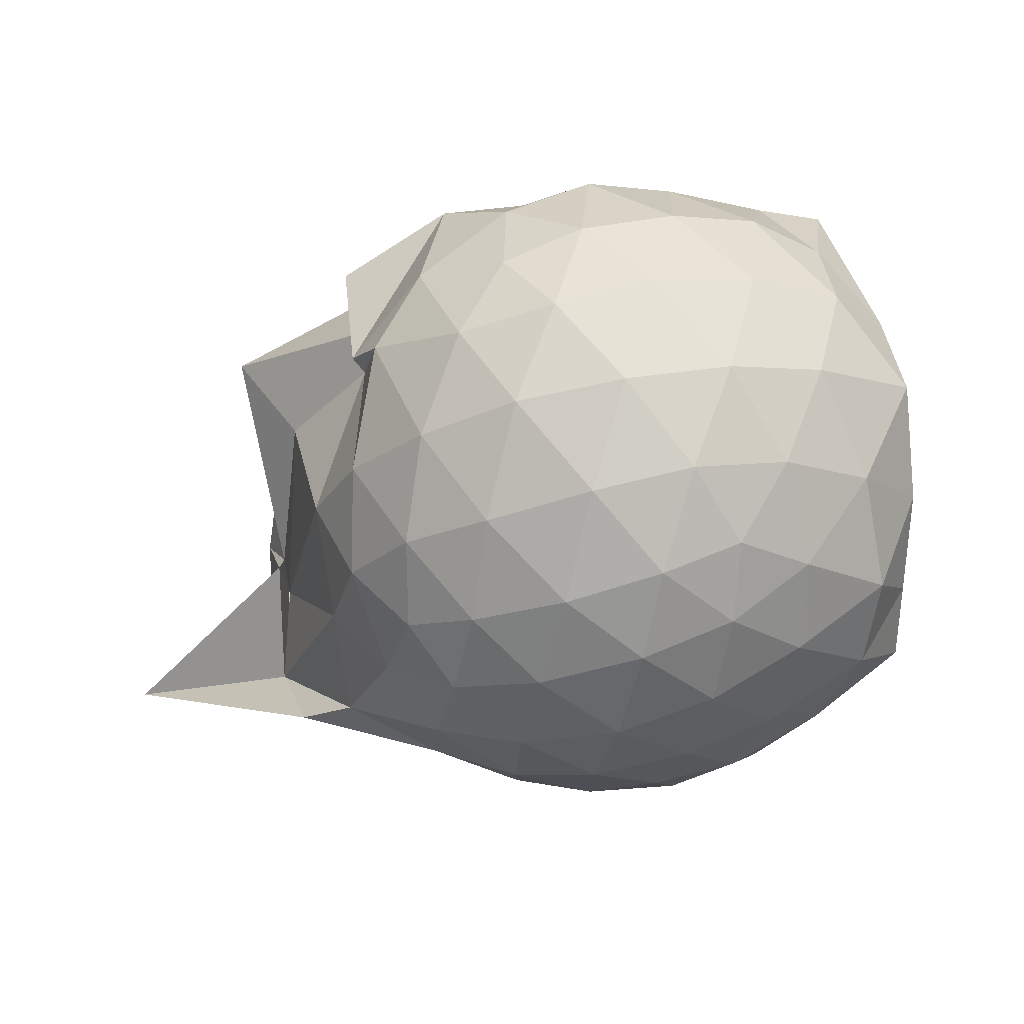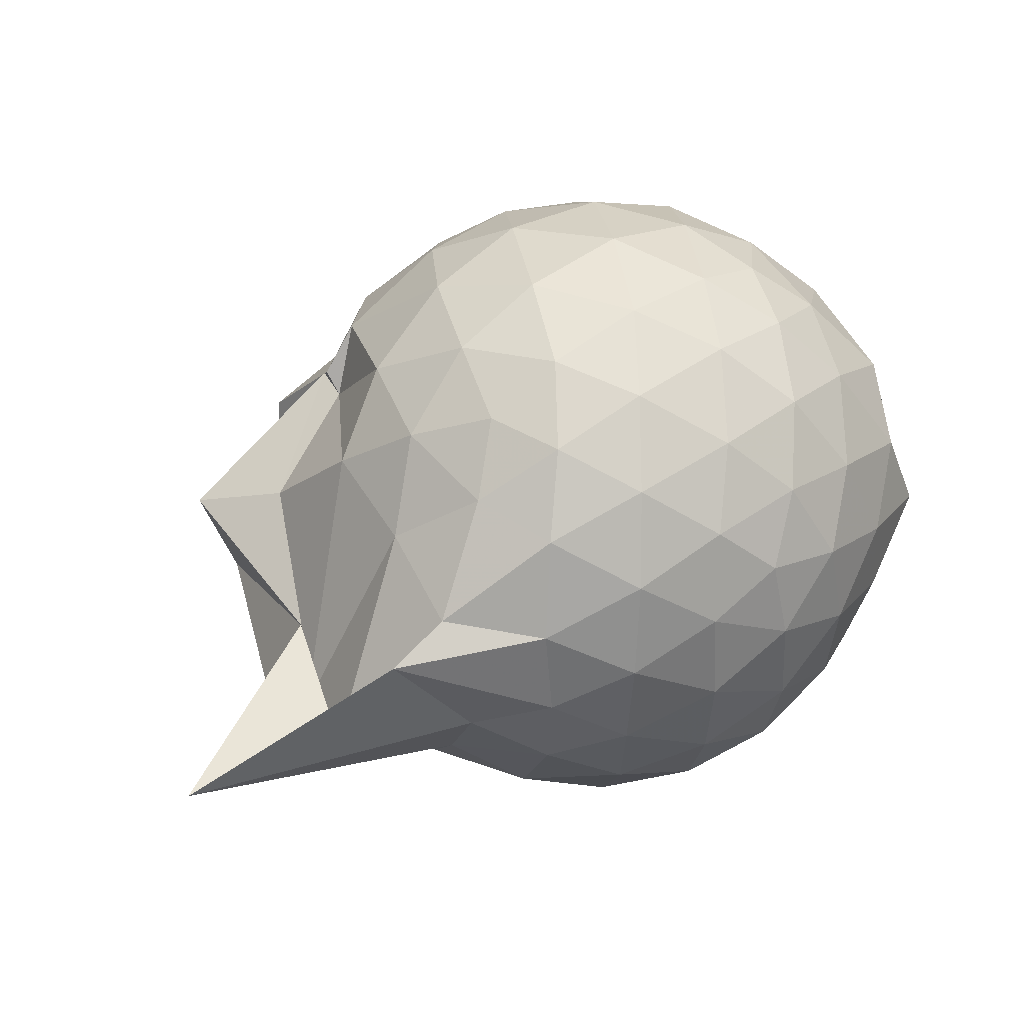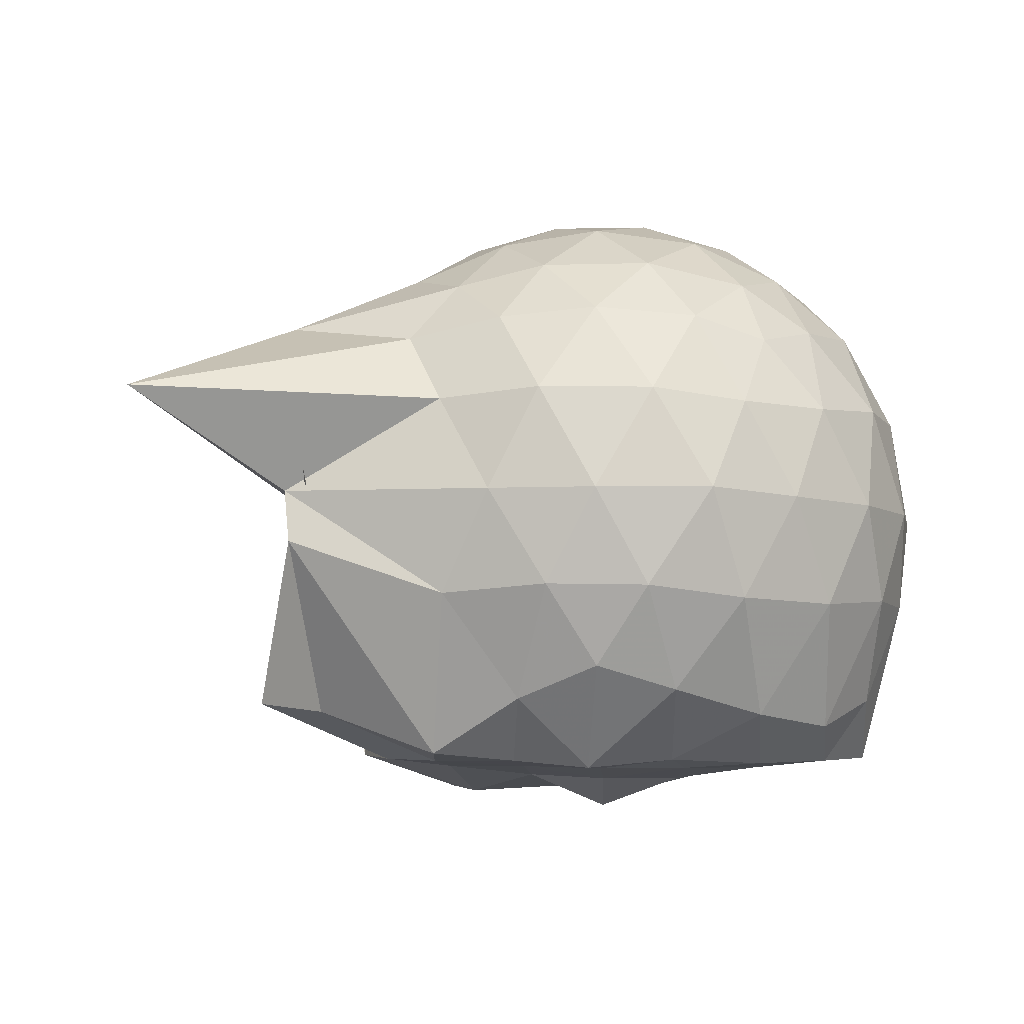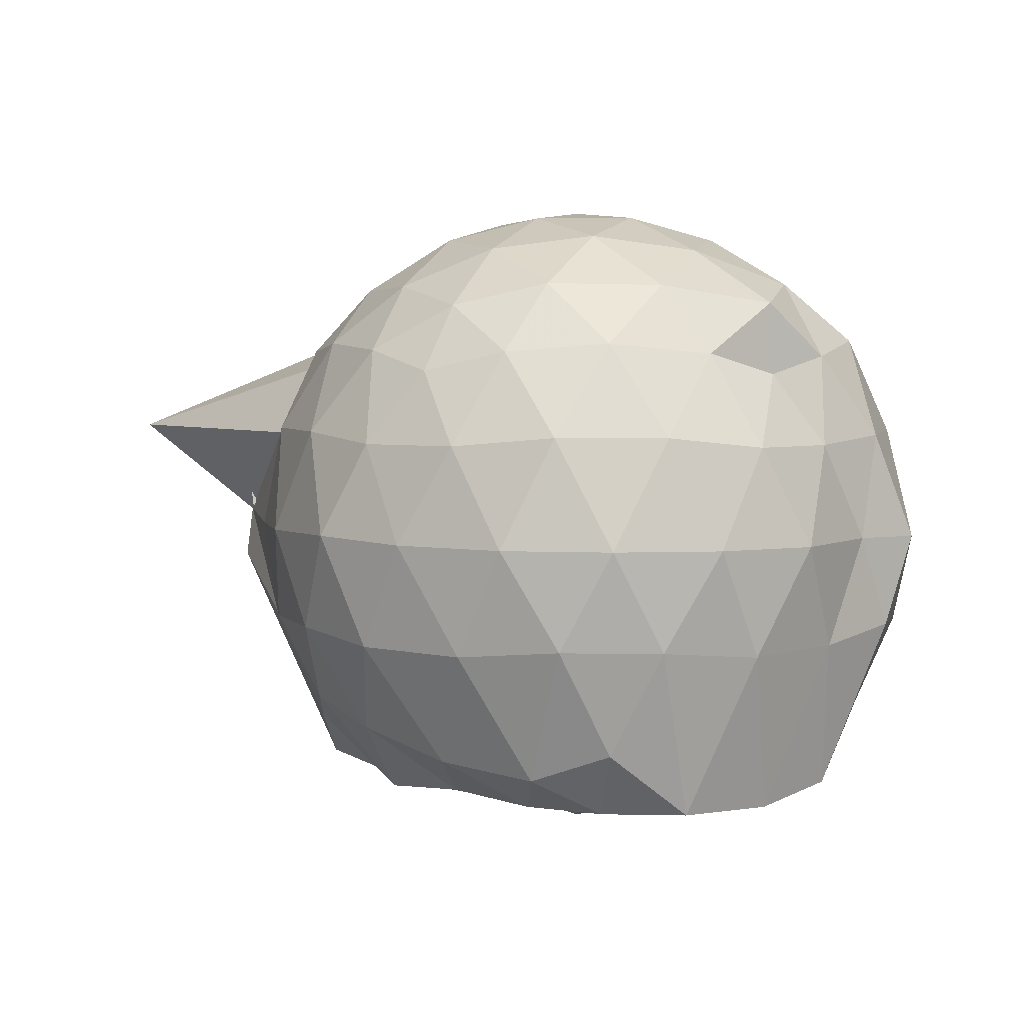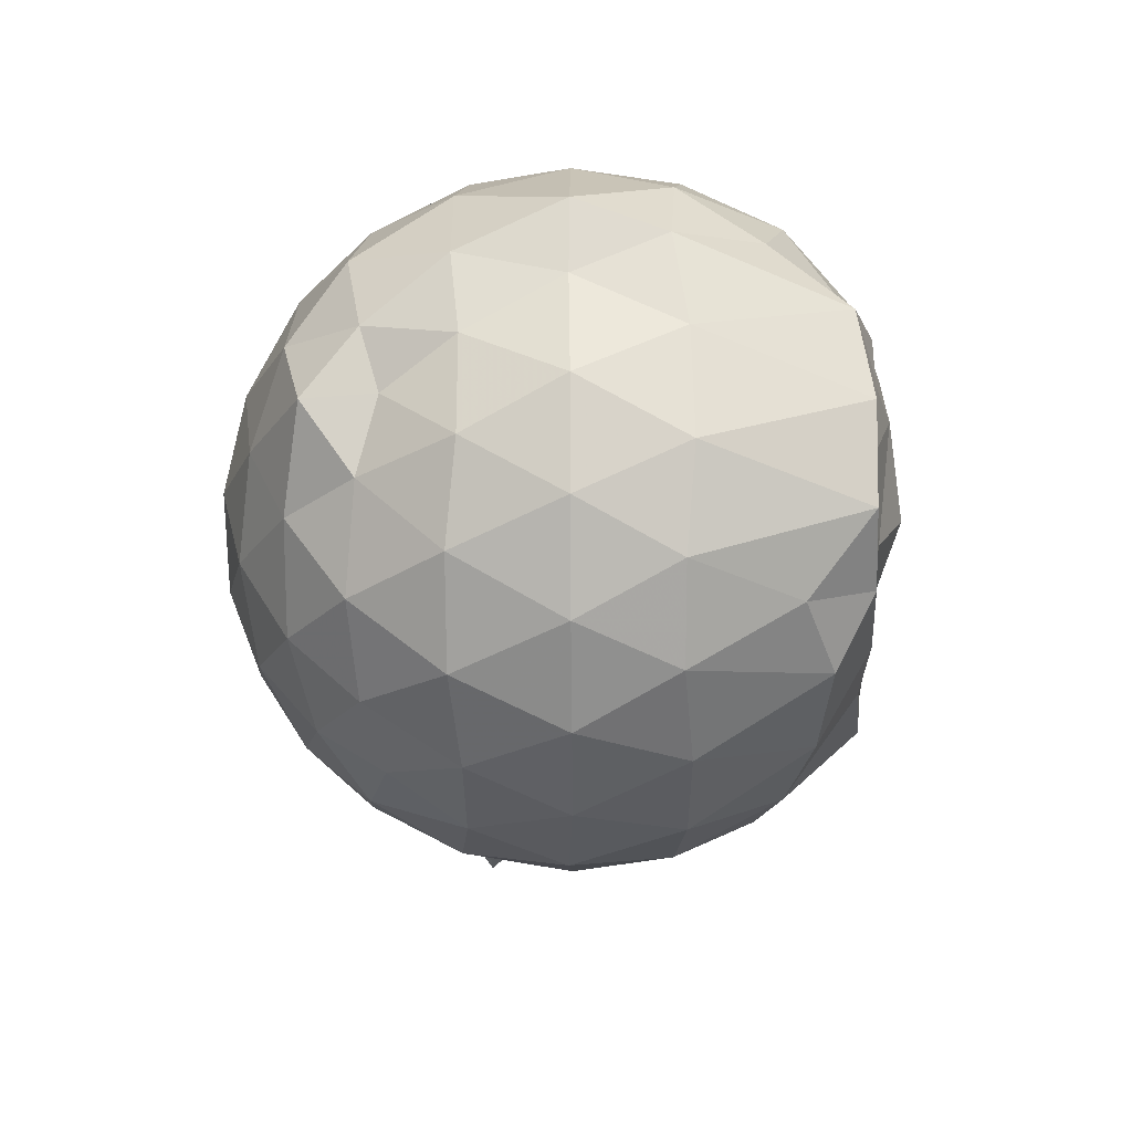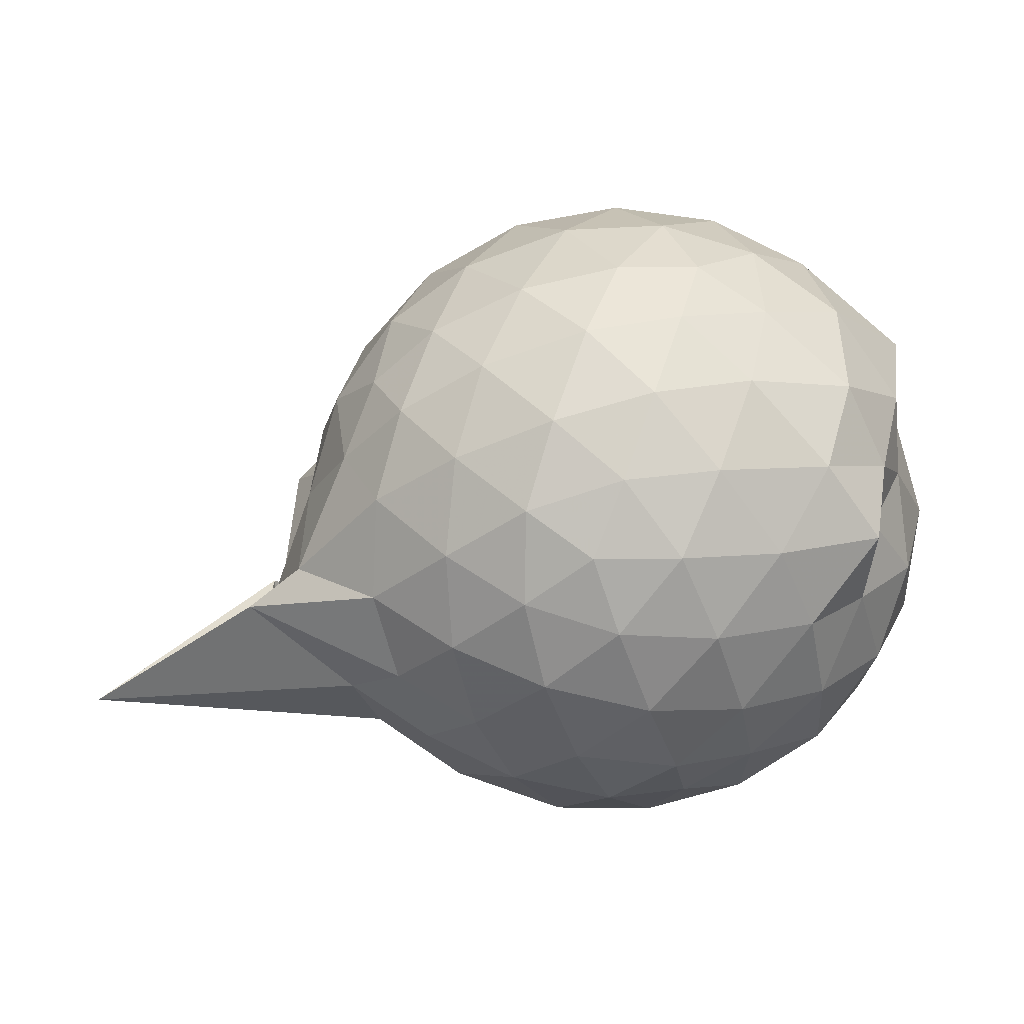
<metadata>
{"format":"obj","ext":"obj","renderer":"f3d","projection":"perspective","resolution":1024,"background":"white","views":[{"elev":71.1,"azim":-8.4,"up":"+Y"},{"elev":16.2,"azim":-33.5,"up":"+Y"},{"elev":-6.0,"azim":-15.7,"up":"+Z"},{"elev":3.5,"azim":50.7,"up":"+Z"},{"elev":-20.6,"azim":91.2,"up":"+Y"},{"elev":8.2,"azim":4.9,"up":"+Y"}]}
</metadata>
<code>
v -2.396 -0.3386 0.3066
v -2.398 -0.3348 -1.557
v -1.595 -0.2992 -0.1853
v -1.571 -0.1252 -0.1341
v -1.681 0.112 -0.08686
v -1.922 0.3234 -0.1202
v -2.12 0.4501 -0.1728
v -2.351 0.45 -0.1165
v -2.628 0.3876 -0.09083
v -2.891 0.2625 -0.1144
v -3.075 0.1074 -0.1706
v -3.157 -0.1135 -0.1136
v -3.295 -0.4461 -0.09281
v -3.448 -0.5667 -0.1126
v -3.149 -0.8151 -0.1694
v -2.911 -0.9534 -0.1157
v -2.653 -1.07 -0.09371
v -2.366 -1.132 -0.1163
v -2.144 -1.116 -0.1759
v -1.946 -0.9885 -0.1233
v -1.739 -0.7887 -0.1022
v -1.627 -0.5124 -0.1284
v -1.51 -0.1757 -0.3855
v -1.522 0.05365 -0.3612
v -1.706 0.3121 -0.3551
v -1.955 0.4849 -0.3791
v -2.227 0.5662 -0.3742
v -2.516 0.5531 -0.3503
v -2.816 0.4437 -0.344
v -3.048 0.2769 -0.3685
v -3.221 0.03425 -0.3773
v -3.302 -0.2525 -0.3389
v -3.512 -0.8439 -0.3308
v -3.988 -0.919 -0.3591
v -3.095 -0.9648 -0.368
v -2.843 -1.128 -0.3457
v -2.533 -1.232 -0.3505
v -2.254 -1.236 -0.3799
v -1.975 -1.153 -0.3813
v -1.737 -0.9866 -0.3566
v -1.559 -0.7328 -0.3577
v -1.472 -0.4642 -0.3865
v -1.508 -0.01549 -0.6569
v -1.504 0.1947 -0.6595
v -1.798 0.4436 -0.6561
v -2.074 0.5764 -0.6532
v -2.38 0.6169 -0.6436
v -2.689 0.562 -0.6422
v -2.964 0.4085 -0.6395
v -3.175 0.1758 -0.6509
v -3.308 -0.08896 -0.6379
v -3.462 -0.8326 -0.6157
v -3.47 -0.5761 -0.6252
v -3.517 -0.7999 -0.6331
v -2.986 -1.098 -0.6406
v -2.711 -1.24 -0.6432
v -2.381 -1.304 -0.6402
v -2.1 -1.244 -0.6542
v -1.815 -1.113 -0.6586
v -1.597 -0.899 -0.6602
v -1.457 -0.6285 -0.6618
v -1.416 -0.3279 -0.6622
v -1.519 0.1017 -0.9143
v -1.681 0.3173 -0.9271
v -1.945 0.4744 -0.9516
v -2.246 0.5667 -0.9504
v -2.534 0.565 -0.9199
v -2.814 0.4665 -0.9144
v -3.061 0.2356 -1.001
v -3.102 0.01665 -1.018
v -3.35 -0.2607 -0.9687
v -3.452 -0.5915 -0.6556
v -3.509 -0.8271 -0.7816
v -3.09 -0.9827 -0.9342
v -2.83 -1.15 -0.9136
v -2.554 -1.24 -0.9179
v -2.263 -1.24 -0.9491
v -1.959 -1.144 -0.9568
v -1.718 -0.986 -0.9348
v -1.551 -0.757 -0.9388
v -1.469 -0.4821 -0.9627
v -1.494 -0.1674 -0.9549
v -1.672 0.1451 -1.159
v -1.878 0.2958 -1.219
v -2.133 0.41 -1.219
v -2.411 0.4593 -1.193
v -2.654 0.4466 -1.127
v -2.898 0.2792 -1.194
v -3.133 0.08808 -1.04
v -3.091 0.06303 -1.132
v -3.499 -0.3256 -1.242
v -3.36 -0.5713 -1.269
v -3.065 -0.7793 -1.393
v -2.861 -0.9694 -1.235
v -2.668 -1.114 -1.143
v -2.429 -1.115 -1.209
v -2.145 -1.054 -1.279
v -1.89 -0.9404 -1.312
v -1.698 -0.8187 -1.232
v -1.618 -0.606 -1.408
v -1.587 -0.3299 -1.413
v -1.601 -0.07717 -1.372
v -1.594 -0.3128 0.01504
v -1.743 -0.1011 0.07649
v -1.964 0.1406 0.07158
v -2.163 0.3167 0.01313
v -2.431 0.2783 0.07214
v -2.727 0.1768 0.07444
v -2.97 0.04051 0.01656
v -3.035 -0.2117 0.07554
v -3.047 -0.499 0.07183
v -2.983 -0.7436 0.01182
v -2.749 -0.8657 0.06669
v -2.452 -0.9584 0.07091
v -2.165 -0.9981 0.008818
v -1.976 -0.8092 0.06959
v -1.78 -0.5567 0.06432
v -1.875 -0.3362 0.1726
v -2.05 -0.09741 0.2169
v -2.234 0.1151 0.1791
v -2.515 0.03735 0.2191
v -2.794 -0.07525 0.1811
v -2.817 -0.3502 0.2155
v -2.804 -0.6224 0.1755
v -2.536 -0.7225 0.217
v -2.24 -0.7944 0.1776
v -2.05 -0.5747 0.2134
v -2.151 -0.3366 0.2812
v -2.314 -0.1202 0.2764
v -2.585 -0.2101 0.281
v -2.59 -0.4753 0.276
v -2.324 -0.555 0.279
v -1.782 -0.0766 -1.431
v -2.089 0.164 -1.419
v -2.34 0.2175 -1.456
v -2.609 0.2867 -1.365
v -2.788 0.0554 -1.501
v -3.122 -0.08562 -1.398
v -3.108 -0.3523 -1.41
v -3.013 -0.5876 -1.415
v -2.823 -0.7926 -1.414
v -2.618 -0.8743 -1.435
v -2.347 -0.8501 -1.411
v -2.052 -0.8188 -1.423
v -1.811 -0.7509 -1.415
v -1.752 -0.4757 -1.418
v -1.74 -0.2031 -1.429
v -1.96 -0.06347 -1.437
v -2.269 0.03819 -1.498
v -2.542 0.0475 -1.497
v -2.746 -0.04438 -1.514
v -2.907 -0.3646 -1.432
v -2.729 -0.5714 -1.432
v -2.553 -0.7878 -1.437
v -2.266 -0.7395 -1.437
v -1.99 -0.6254 -1.436
v -1.969 -0.3308 -1.437
v -2.227 -0.1108 -1.518
v -2.459 -0.05817 -1.5
v -2.638 -0.3455 -1.46
v -2.466 -0.5518 -1.47
v -2.2 -0.481 -1.47
f 3 23 4
f 4 23 24
f 4 24 5
f 5 24 25
f 5 25 6
f 6 25 26
f 6 26 7
f 7 26 27
f 7 27 8
f 8 27 28
f 8 28 9
f 9 28 29
f 9 29 10
f 10 29 30
f 10 30 11
f 11 30 31
f 11 31 12
f 12 31 32
f 12 32 13
f 13 32 33
f 13 33 14
f 14 33 34
f 14 34 15
f 15 34 35
f 15 35 16
f 16 35 36
f 16 36 17
f 17 36 37
f 17 37 18
f 18 37 38
f 18 38 19
f 19 38 39
f 19 39 20
f 20 39 40
f 20 40 21
f 21 40 41
f 21 41 22
f 22 41 42
f 22 42 3
f 3 42 23
f 23 43 24
f 24 43 44
f 24 44 25
f 25 44 45
f 25 45 26
f 26 45 46
f 26 46 27
f 27 46 47
f 27 47 28
f 28 47 48
f 28 48 29
f 29 48 49
f 29 49 30
f 30 49 50
f 30 50 31
f 31 50 51
f 31 51 32
f 32 51 52
f 32 52 33
f 33 52 53
f 33 53 34
f 34 53 54
f 34 54 35
f 35 54 55
f 35 55 36
f 36 55 56
f 36 56 37
f 37 56 57
f 37 57 38
f 38 57 58
f 38 58 39
f 39 58 59
f 39 59 40
f 40 59 60
f 40 60 41
f 41 60 61
f 41 61 42
f 42 61 62
f 42 62 23
f 23 62 43
f 43 63 44
f 44 63 64
f 44 64 45
f 45 64 65
f 45 65 46
f 46 65 66
f 46 66 47
f 47 66 67
f 47 67 48
f 48 67 68
f 48 68 49
f 49 68 69
f 49 69 50
f 50 69 70
f 50 70 51
f 51 70 71
f 51 71 52
f 52 71 72
f 52 72 53
f 53 72 73
f 53 73 54
f 54 73 74
f 54 74 55
f 55 74 75
f 55 75 56
f 56 75 76
f 56 76 57
f 57 76 77
f 57 77 58
f 58 77 78
f 58 78 59
f 59 78 79
f 59 79 60
f 60 79 80
f 60 80 61
f 61 80 81
f 61 81 62
f 62 81 82
f 62 82 43
f 43 82 63
f 63 83 64
f 64 83 84
f 64 84 65
f 65 84 85
f 65 85 66
f 66 85 86
f 66 86 67
f 67 86 87
f 67 87 68
f 68 87 88
f 68 88 69
f 69 88 89
f 69 89 70
f 70 89 90
f 70 90 71
f 71 90 91
f 71 91 72
f 72 91 92
f 72 92 73
f 73 92 93
f 73 93 74
f 74 93 94
f 74 94 75
f 75 94 95
f 75 95 76
f 76 95 96
f 76 96 77
f 77 96 97
f 77 97 78
f 78 97 98
f 78 98 79
f 79 98 99
f 79 99 80
f 80 99 100
f 80 100 81
f 81 100 101
f 81 101 82
f 82 101 102
f 82 102 63
f 63 102 83
f 103 104 118
f 104 119 118
f 104 105 119
f 105 120 119
f 105 106 120
f 106 107 120
f 107 121 120
f 107 108 121
f 108 122 121
f 108 109 122
f 109 110 122
f 110 123 122
f 110 111 123
f 111 124 123
f 111 112 124
f 112 113 124
f 113 125 124
f 113 114 125
f 114 126 125
f 114 115 126
f 115 116 126
f 116 127 126
f 116 117 127
f 117 118 127
f 117 103 118
f 118 119 128
f 119 129 128
f 119 120 129
f 120 121 129
f 121 130 129
f 121 122 130
f 122 123 130
f 123 131 130
f 123 124 131
f 124 125 131
f 125 132 131
f 125 126 132
f 126 127 132
f 127 128 132
f 127 118 128
f 133 148 134
f 134 148 149
f 134 149 135
f 135 149 150
f 135 150 136
f 136 150 137
f 137 150 151
f 137 151 138
f 138 151 152
f 138 152 139
f 139 152 140
f 140 152 153
f 140 153 141
f 141 153 154
f 141 154 142
f 142 154 143
f 143 154 155
f 143 155 144
f 144 155 156
f 144 156 145
f 145 156 146
f 146 156 157
f 146 157 147
f 147 157 148
f 147 148 133
f 148 158 149
f 149 158 159
f 149 159 150
f 150 159 151
f 151 159 160
f 151 160 152
f 152 160 153
f 153 160 161
f 153 161 154
f 154 161 155
f 155 161 162
f 155 162 156
f 156 162 157
f 157 162 158
f 157 158 148
f 3 4 103
f 103 4 104
f 4 5 104
f 104 5 105
f 5 6 105
f 105 6 106
f 6 7 106
f 7 8 106
f 106 8 107
f 8 9 107
f 107 9 108
f 9 10 108
f 108 10 109
f 10 11 109
f 11 12 109
f 109 12 110
f 12 13 110
f 110 13 111
f 13 14 111
f 111 14 112
f 14 15 112
f 15 16 112
f 112 16 113
f 16 17 113
f 113 17 114
f 17 18 114
f 114 18 115
f 18 19 115
f 19 20 115
f 115 20 116
f 20 21 116
f 116 21 117
f 21 22 117
f 117 22 103
f 22 3 103
f 83 133 84
f 84 133 134
f 84 134 85
f 85 134 135
f 85 135 86
f 86 135 136
f 86 136 87
f 87 136 88
f 88 136 137
f 88 137 89
f 89 137 138
f 89 138 90
f 90 138 139
f 90 139 91
f 91 139 92
f 92 139 140
f 92 140 93
f 93 140 141
f 93 141 94
f 94 141 142
f 94 142 95
f 95 142 96
f 96 142 143
f 96 143 97
f 97 143 144
f 97 144 98
f 98 144 145
f 98 145 99
f 99 145 100
f 100 145 146
f 100 146 101
f 101 146 147
f 101 147 102
f 102 147 133
f 102 133 83
f 128 129 1
f 129 130 1
f 130 131 1
f 131 132 1
f 132 128 1
f 159 158 2
f 160 159 2
f 161 160 2
f 162 161 2
f 158 162 2

</code>
